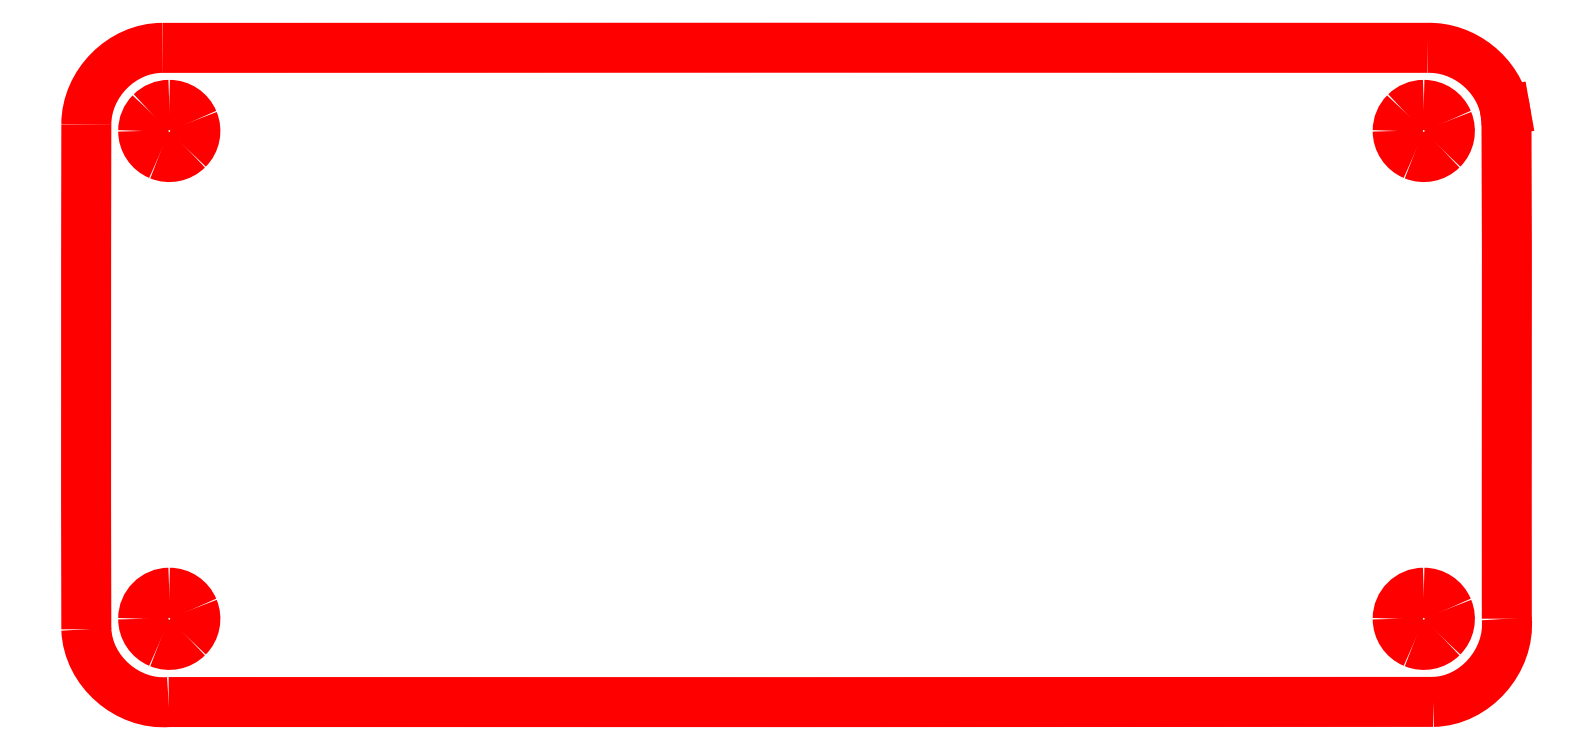
<metadata>
{"format":"dxf","ext":"dxf","renderer":"ezdxf+matplotlib","layout":"modelspace","background":"white","min_lineweight":24,"dpi":150}
</metadata>
<code>
0
SECTION
2
ENTITIES
0
SPLINE
8
Layer_1
70
8
71
3
72
8
73
4
74
0
40
0
40
0
40
0
40
0
40
1
40
1
40
1
40
1
10
297.3
20
294.7
30
0
10
297
20
296
30
0
10
295.8
20
297
30
0
10
294.4
20
297
30
0
0
SPLINE
8
Layer_1
70
8
71
3
72
8
73
4
74
0
40
0
40
0
40
0
40
0
40
1
40
1
40
1
40
1
10
294.4
20
297
30
0
10
279.1
20
297
30
0
10
263.7
20
297
30
0
10
248.4
20
297
30
0
0
SPLINE
8
Layer_1
70
8
71
3
72
8
73
4
74
0
40
0
40
0
40
0
40
0
40
1
40
1
40
1
40
1
10
248.4
20
297
30
0
10
246.9
20
297
30
0
10
245.6
20
295.7
30
0
10
245.6
20
294.2
30
0
0
SPLINE
8
Layer_1
70
8
71
3
72
8
73
4
74
0
40
0
40
0
40
0
40
0
40
1
40
1
40
1
40
1
10
245.6
20
294.2
30
0
10
245.6
20
288.1
30
0
10
245.6
20
281.9
30
0
10
245.6
20
275.8
30
0
0
SPLINE
8
Layer_1
70
8
71
3
72
8
73
4
74
0
40
0
40
0
40
0
40
0
40
1
40
1
40
1
40
1
10
245.6
20
275.8
30
0
10
245.6
20
274.3
30
0
10
247.1
20
273
30
0
10
248.6
20
273.2
30
0
0
SPLINE
8
Layer_1
70
8
71
3
72
8
73
4
74
0
40
0
40
0
40
0
40
0
40
1
40
1
40
1
40
1
10
248.6
20
273.2
30
0
10
263.9
20
273.2
30
0
10
279.3
20
273.1
30
0
10
294.7
20
273.2
30
0
0
SPLINE
8
Layer_1
70
8
71
3
72
8
73
4
74
0
40
0
40
0
40
0
40
0
40
1
40
1
40
1
40
1
10
294.7
20
273.2
30
0
10
296.2
20
273.2
30
0
10
297.5
20
274.7
30
0
10
297.3
20
276.2
30
0
0
SPLINE
8
Layer_1
70
8
71
3
72
8
73
4
74
0
40
0
40
0
40
0
40
0
40
1
40
1
40
1
40
1
10
297.3
20
276.2
30
0
10
297.3
20
282.2
30
0
10
297.4
20
288.2
30
0
10
297.3
20
294.2
30
0
0
SPLINE
8
Layer_1
70
8
71
3
72
8
73
4
74
0
40
0
40
0
40
0
40
0
40
1
40
1
40
1
40
1
10
297.3
20
294.2
30
0
10
297.3
20
294.4
30
0
10
297.3
20
294.6
30
0
10
297.3
20
294.7
30
0
0
LINE
8
Layer_1
10
297.3
20
294.7
30
0
11
297.3
21
294.7
31
0
0
SPLINE
8
Layer_1
70
8
71
3
72
8
73
4
74
0
40
0
40
0
40
0
40
0
40
1
40
1
40
1
40
1
10
247.7
20
276.2
30
0
10
247.7
20
275.8
30
0
10
247.9
20
275.5
30
0
10
248.2
20
275.3
30
0
0
SPLINE
8
Layer_1
70
8
71
3
72
8
73
4
74
0
40
0
40
0
40
0
40
0
40
1
40
1
40
1
40
1
10
248.2
20
275.3
30
0
10
248.6
20
275.2
30
0
10
249
20
275.2
30
0
10
249.3
20
275.5
30
0
0
SPLINE
8
Layer_1
70
8
71
3
72
8
73
4
74
0
40
0
40
0
40
0
40
0
40
1
40
1
40
1
40
1
10
249.3
20
275.5
30
0
10
249.5
20
275.8
30
0
10
249.6
20
276.2
30
0
10
249.5
20
276.5
30
0
0
SPLINE
8
Layer_1
70
8
71
3
72
8
73
4
74
0
40
0
40
0
40
0
40
0
40
1
40
1
40
1
40
1
10
249.5
20
276.5
30
0
10
249.3
20
276.9
30
0
10
249
20
277.1
30
0
10
248.6
20
277.1
30
0
0
SPLINE
8
Layer_1
70
8
71
3
72
8
73
4
74
0
40
0
40
0
40
0
40
0
40
1
40
1
40
1
40
1
10
248.6
20
277.1
30
0
10
248.1
20
277.1
30
0
10
247.7
20
276.7
30
0
10
247.7
20
276.2
30
0
0
LINE
8
Layer_1
10
247.7
20
276.2
30
0
11
247.7
21
276.2
31
0
0
SPLINE
8
Layer_1
70
8
71
3
72
8
73
4
74
0
40
0
40
0
40
0
40
0
40
1
40
1
40
1
40
1
10
247.7
20
294
30
0
10
247.7
20
293.6
30
0
10
247.9
20
293.2
30
0
10
248.2
20
293.1
30
0
0
SPLINE
8
Layer_1
70
8
71
3
72
8
73
4
74
0
40
0
40
0
40
0
40
0
40
1
40
1
40
1
40
1
10
248.2
20
293.1
30
0
10
248.6
20
292.9
30
0
10
249
20
293
30
0
10
249.3
20
293.3
30
0
0
SPLINE
8
Layer_1
70
8
71
3
72
8
73
4
74
0
40
0
40
0
40
0
40
0
40
1
40
1
40
1
40
1
10
249.3
20
293.3
30
0
10
249.5
20
293.6
30
0
10
249.6
20
294
30
0
10
249.5
20
294.3
30
0
0
SPLINE
8
Layer_1
70
8
71
3
72
8
73
4
74
0
40
0
40
0
40
0
40
0
40
1
40
1
40
1
40
1
10
249.5
20
294.3
30
0
10
249.3
20
294.7
30
0
10
249
20
294.9
30
0
10
248.6
20
294.9
30
0
0
SPLINE
8
Layer_1
70
8
71
3
72
8
73
4
74
0
40
0
40
0
40
0
40
0
40
1
40
1
40
1
40
1
10
248.6
20
294.9
30
0
10
248.4
20
294.9
30
0
10
248.1
20
294.8
30
0
10
247.9
20
294.6
30
0
0
SPLINE
8
Layer_1
70
8
71
3
72
8
73
4
74
0
40
0
40
0
40
0
40
0
40
1
40
1
40
1
40
1
10
247.9
20
294.6
30
0
10
247.8
20
294.5
30
0
10
247.7
20
294.2
30
0
10
247.7
20
294
30
0
0
LINE
8
Layer_1
10
247.7
20
294
30
0
11
247.7
21
294
31
0
0
SPLINE
8
Layer_1
70
8
71
3
72
8
73
4
74
0
40
0
40
0
40
0
40
0
40
1
40
1
40
1
40
1
10
293.4
20
276.2
30
0
10
293.4
20
275.8
30
0
10
293.6
20
275.5
30
0
10
294
20
275.3
30
0
0
SPLINE
8
Layer_1
70
8
71
3
72
8
73
4
74
0
40
0
40
0
40
0
40
0
40
1
40
1
40
1
40
1
10
294
20
275.3
30
0
10
294.3
20
275.2
30
0
10
294.7
20
275.2
30
0
10
295
20
275.5
30
0
0
SPLINE
8
Layer_1
70
8
71
3
72
8
73
4
74
0
40
0
40
0
40
0
40
0
40
1
40
1
40
1
40
1
10
295
20
275.5
30
0
10
295.3
20
275.8
30
0
10
295.3
20
276.2
30
0
10
295.2
20
276.5
30
0
0
SPLINE
8
Layer_1
70
8
71
3
72
8
73
4
74
0
40
0
40
0
40
0
40
0
40
1
40
1
40
1
40
1
10
295.2
20
276.5
30
0
10
295.1
20
276.9
30
0
10
294.7
20
277.1
30
0
10
294.3
20
277.1
30
0
0
SPLINE
8
Layer_1
70
8
71
3
72
8
73
4
74
0
40
0
40
0
40
0
40
0
40
1
40
1
40
1
40
1
10
294.3
20
277.1
30
0
10
293.8
20
277.1
30
0
10
293.4
20
276.7
30
0
10
293.4
20
276.2
30
0
0
LINE
8
Layer_1
10
293.4
20
276.2
30
0
11
293.4
21
276.2
31
0
0
SPLINE
8
Layer_1
70
8
71
3
72
8
73
4
74
0
40
0
40
0
40
0
40
0
40
1
40
1
40
1
40
1
10
293.4
20
294
30
0
10
293.4
20
293.6
30
0
10
293.6
20
293.2
30
0
10
294
20
293.1
30
0
0
SPLINE
8
Layer_1
70
8
71
3
72
8
73
4
74
0
40
0
40
0
40
0
40
0
40
1
40
1
40
1
40
1
10
294
20
293.1
30
0
10
294.3
20
292.9
30
0
10
294.7
20
293
30
0
10
295
20
293.3
30
0
0
SPLINE
8
Layer_1
70
8
71
3
72
8
73
4
74
0
40
0
40
0
40
0
40
0
40
1
40
1
40
1
40
1
10
295
20
293.3
30
0
10
295.3
20
293.6
30
0
10
295.3
20
294
30
0
10
295.2
20
294.3
30
0
0
SPLINE
8
Layer_1
70
8
71
3
72
8
73
4
74
0
40
0
40
0
40
0
40
0
40
1
40
1
40
1
40
1
10
295.2
20
294.3
30
0
10
295.1
20
294.7
30
0
10
294.7
20
294.9
30
0
10
294.3
20
294.9
30
0
0
SPLINE
8
Layer_1
70
8
71
3
72
8
73
4
74
0
40
0
40
0
40
0
40
0
40
1
40
1
40
1
40
1
10
294.3
20
294.9
30
0
10
294.1
20
294.9
30
0
10
293.8
20
294.8
30
0
10
293.6
20
294.6
30
0
0
SPLINE
8
Layer_1
70
8
71
3
72
8
73
4
74
0
40
0
40
0
40
0
40
0
40
1
40
1
40
1
40
1
10
293.6
20
294.6
30
0
10
293.5
20
294.5
30
0
10
293.4
20
294.2
30
0
10
293.4
20
294
30
0
0
LINE
8
Layer_1
10
293.4
20
294
30
0
11
293.4
21
294
31
0
0
ENDSEC
0
EOF

</code>
